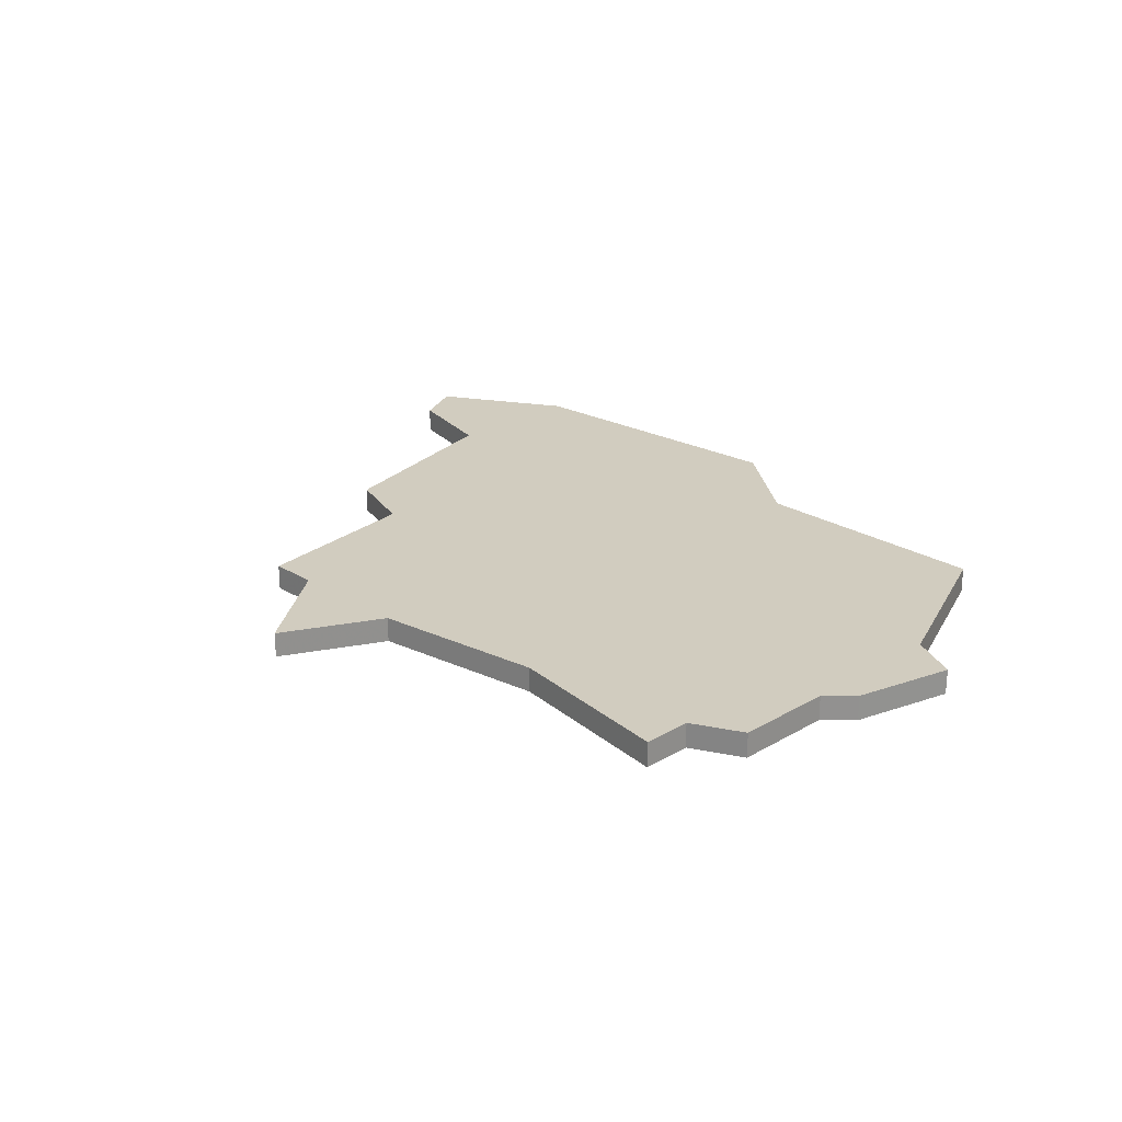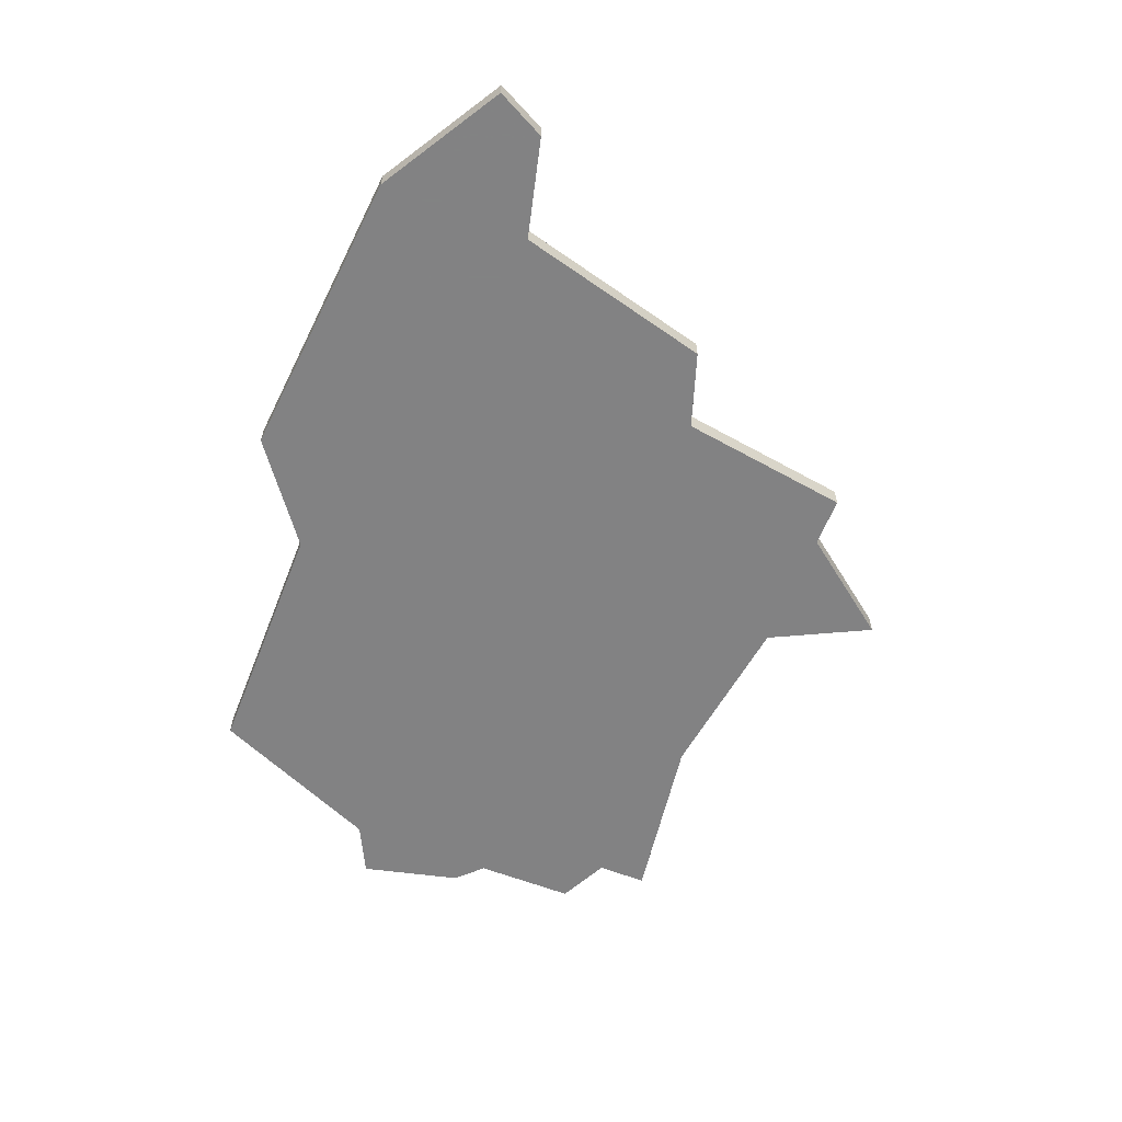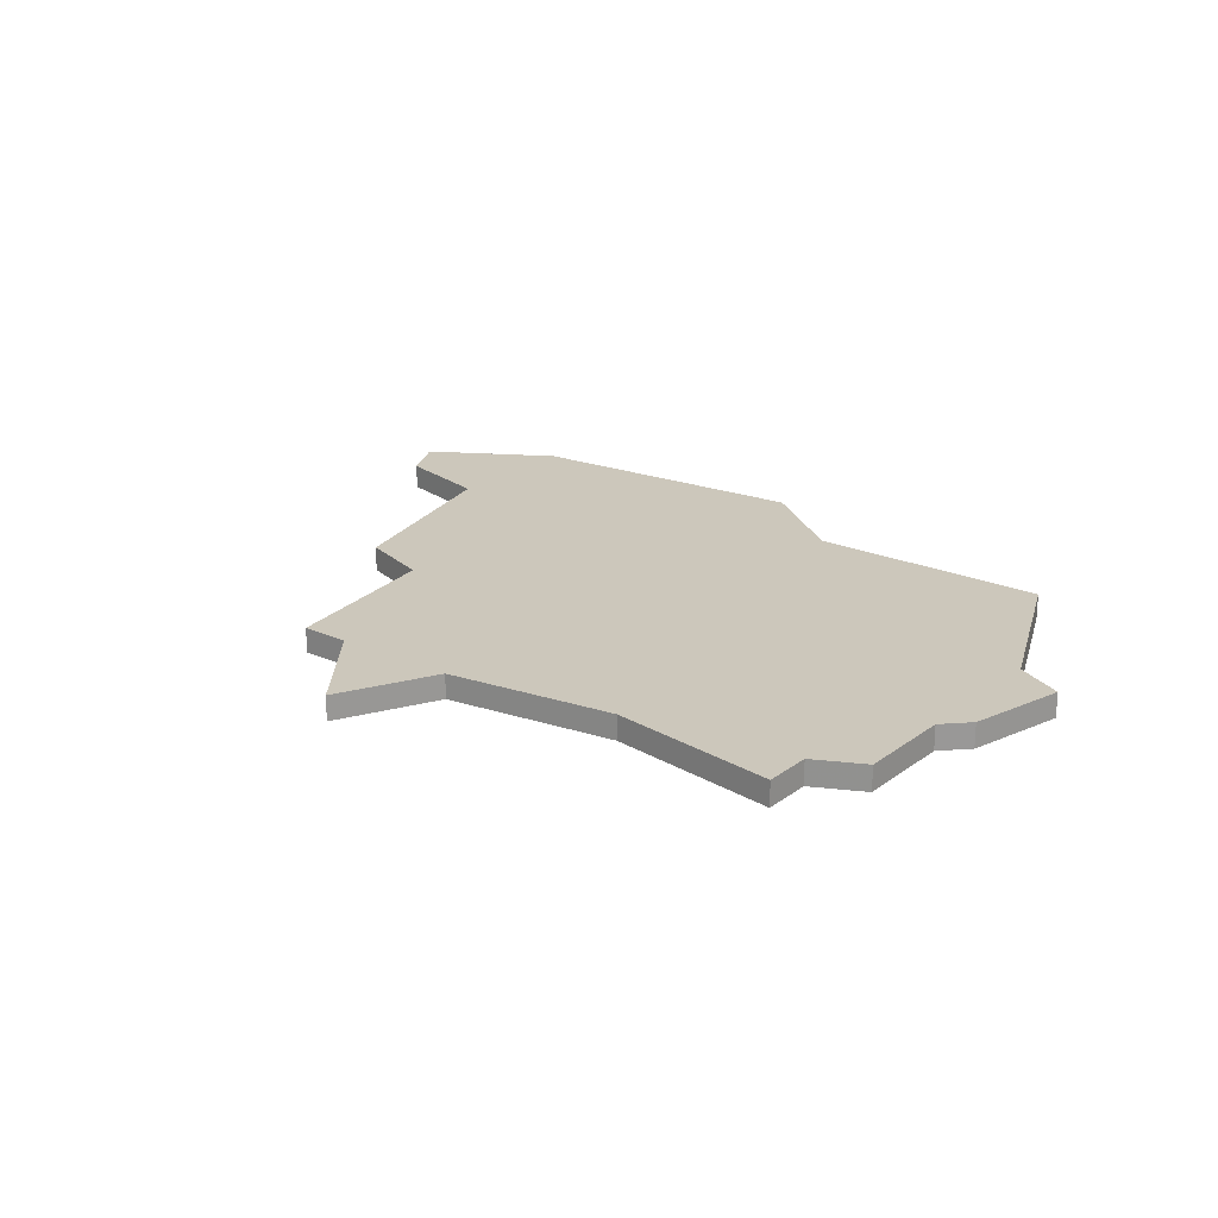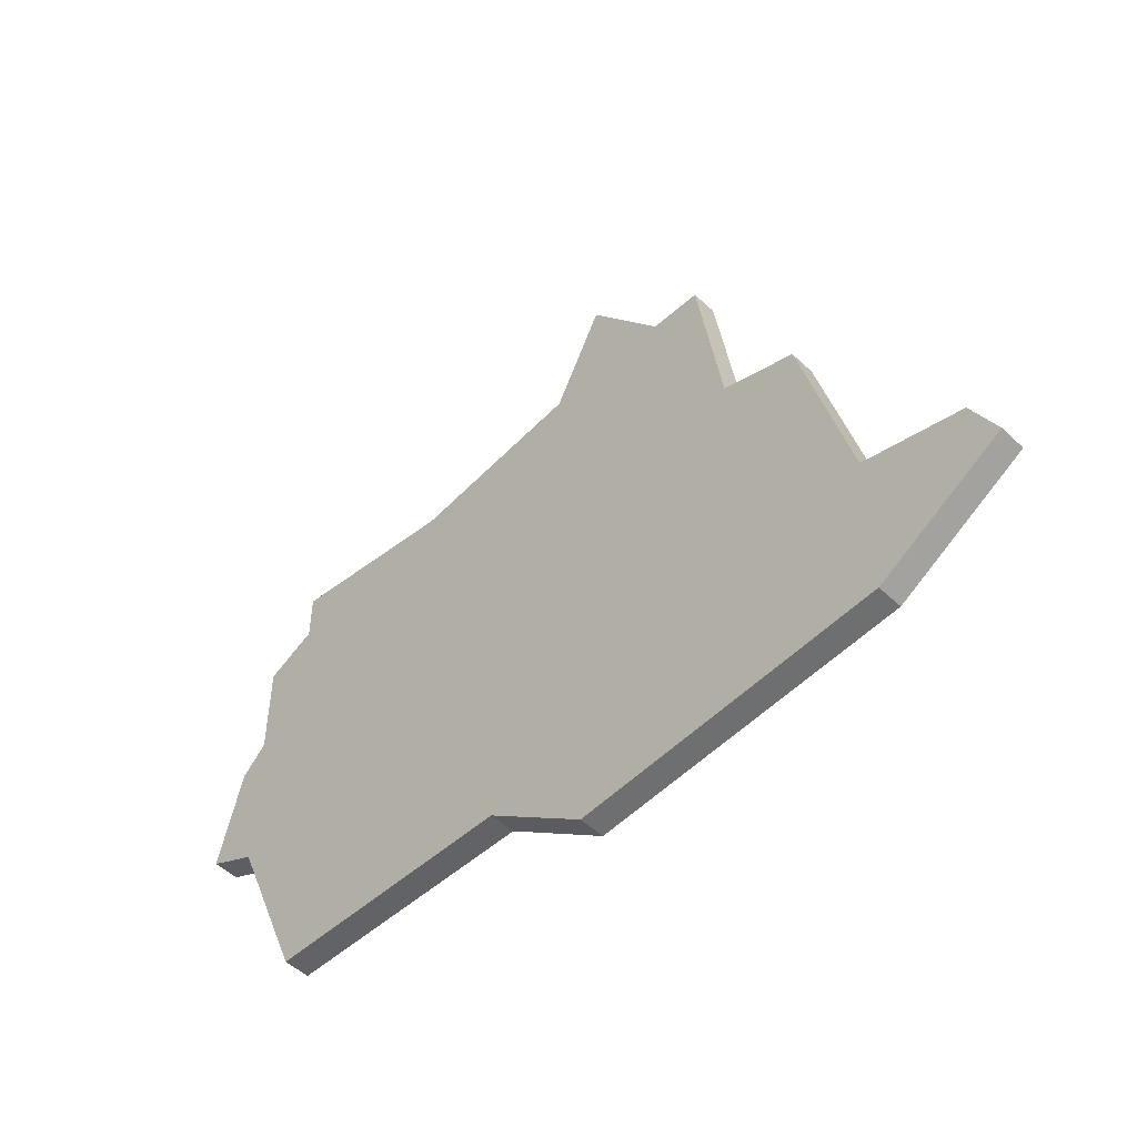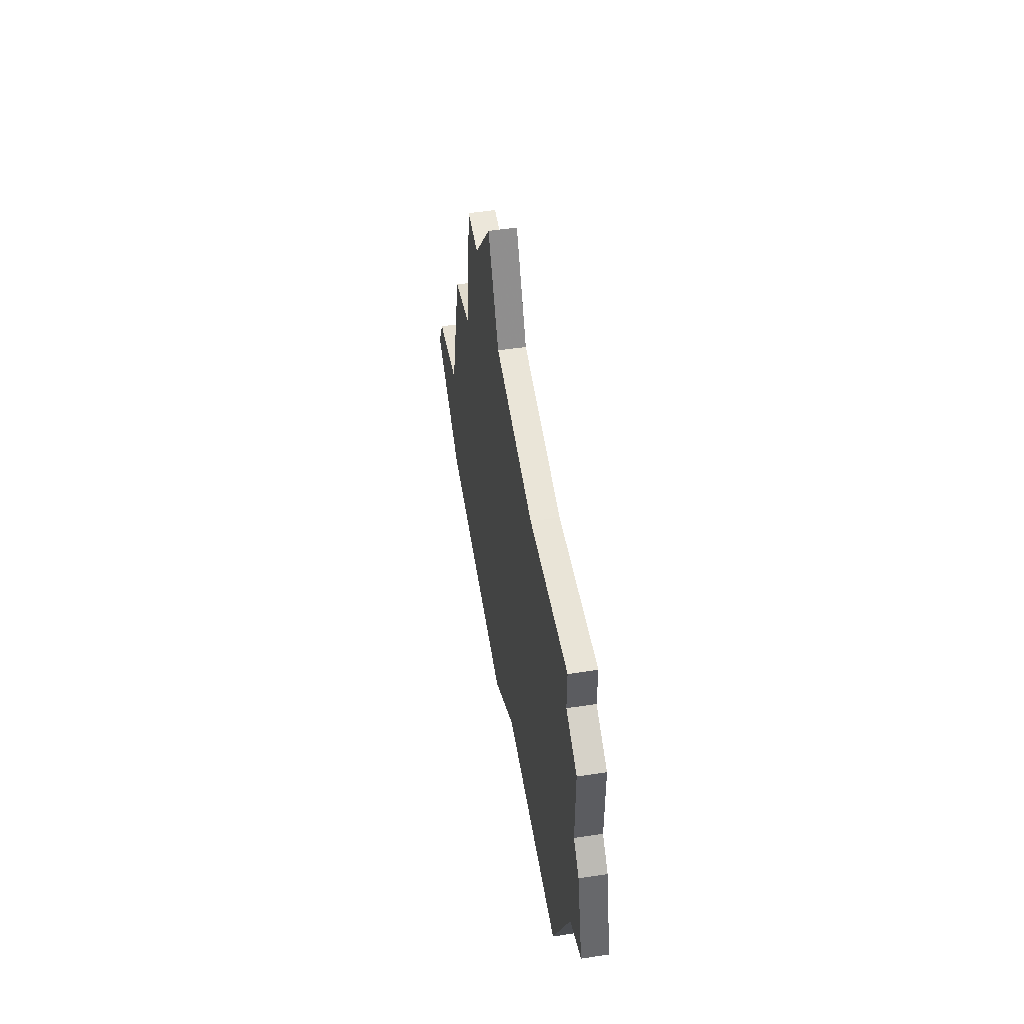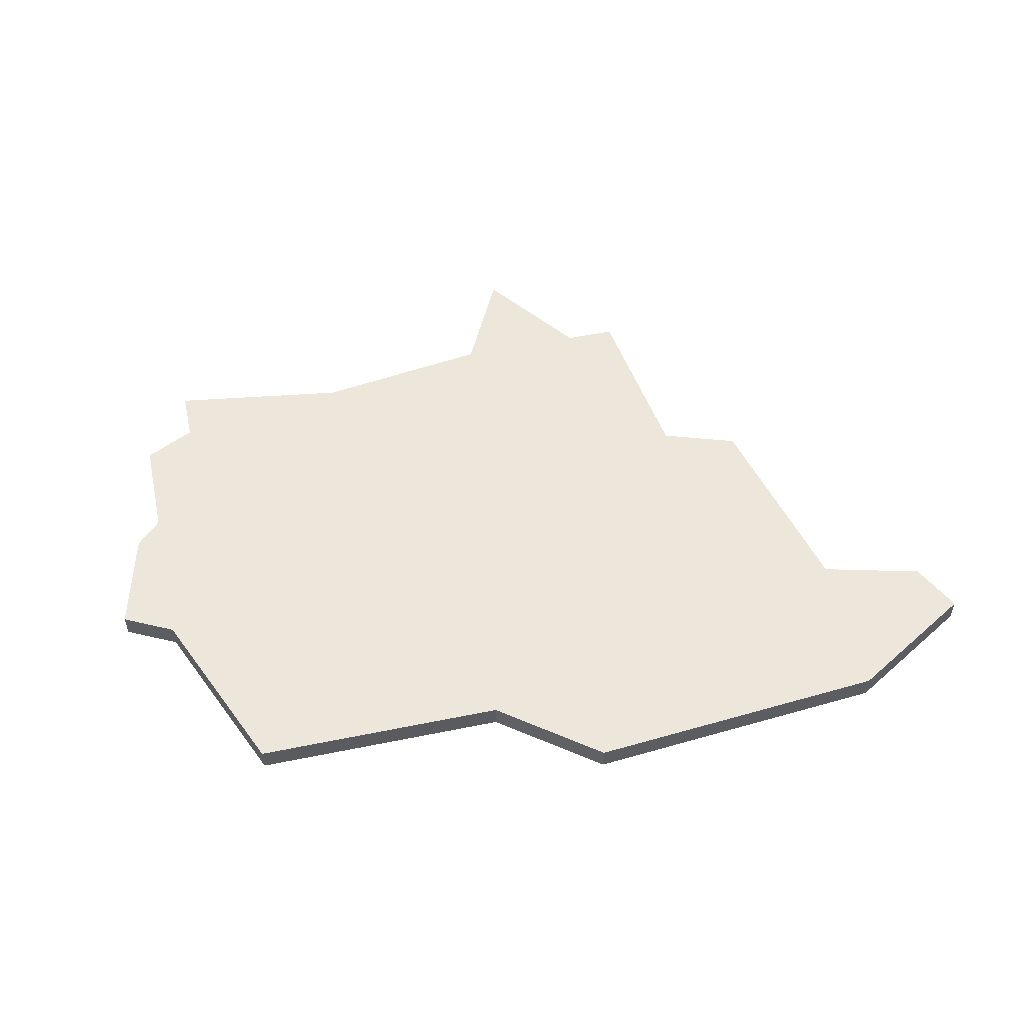
<metadata>
{"format":"obj","ext":"obj","renderer":"f3d","projection":"perspective","resolution":1024,"background":"white","views":[{"elev":23.9,"azim":-134.4,"up":"+Z"},{"elev":-60.9,"azim":68.5,"up":"+Z"},{"elev":21.7,"azim":-142.0,"up":"+Z"},{"elev":-50.9,"azim":44.4,"up":"+Y"},{"elev":52.2,"azim":-99.3,"up":"+Y"},{"elev":53.2,"azim":-12.3,"up":"+Z"}]}
</metadata>
<code>
v 3264 -457 0
v 3263 -461 0
v 3265 -462 0
v 3268 -469 0
v 3278 -469 0
v 3282 -472 0
v 3294 -471 0
v 3299 -468 0
v 3298 -466 0
v 3294 -465 0
v 3292 -457 0
v 3289 -456 0
v 3288 -449 0
v 3286 -449 0
v 3283 -445 0
v 3281 -449 0
v 3274 -450 0
v 3267 -449 0
v 3267 -451 0
v 3265 -452 0
v 3265 -456 0
v 3264 -457 1
v 3263 -461 1
v 3265 -462 1
v 3268 -469 1
v 3278 -469 1
v 3282 -472 1
v 3294 -471 1
v 3299 -468 1
v 3298 -466 1
v 3294 -465 1
v 3292 -457 1
v 3289 -456 1
v 3288 -449 1
v 3286 -449 1
v 3283 -445 1
v 3281 -449 1
v 3274 -450 1
v 3267 -449 1
v 3267 -451 1
v 3265 -452 1
v 3265 -456 1
f 2 1 21
f 5 4 3
f 7 6 5
f 9 8 7
f 12 11 10
f 14 13 12
f 16 15 14
f 19 18 17
f 21 20 19
f 3 2 21
f 7 5 3
f 10 9 7
f 16 14 12
f 21 19 17
f 7 3 21
f 12 10 7
f 17 16 12
f 7 21 17
f 17 12 7
f 42 22 23
f 24 25 26
f 26 27 28
f 28 29 30
f 31 32 33
f 33 34 35
f 35 36 37
f 38 39 40
f 40 41 42
f 42 23 24
f 24 26 28
f 28 30 31
f 33 35 37
f 38 40 42
f 42 24 28
f 28 31 33
f 33 37 38
f 38 42 28
f 28 33 38
f 23 22 2
f 2 22 1
f 24 23 3
f 3 23 2
f 25 24 4
f 4 24 3
f 26 25 5
f 5 25 4
f 27 26 6
f 6 26 5
f 28 27 7
f 7 27 6
f 29 28 8
f 8 28 7
f 30 29 9
f 9 29 8
f 31 30 10
f 10 30 9
f 32 31 11
f 11 31 10
f 33 32 12
f 12 32 11
f 34 33 13
f 13 33 12
f 35 34 14
f 14 34 13
f 36 35 15
f 15 35 14
f 37 36 16
f 16 36 15
f 38 37 17
f 17 37 16
f 39 38 18
f 18 38 17
f 40 39 19
f 19 39 18
f 41 40 20
f 20 40 19
f 22 42 1
f 1 42 21
f 42 41 21
f 21 41 20

</code>
